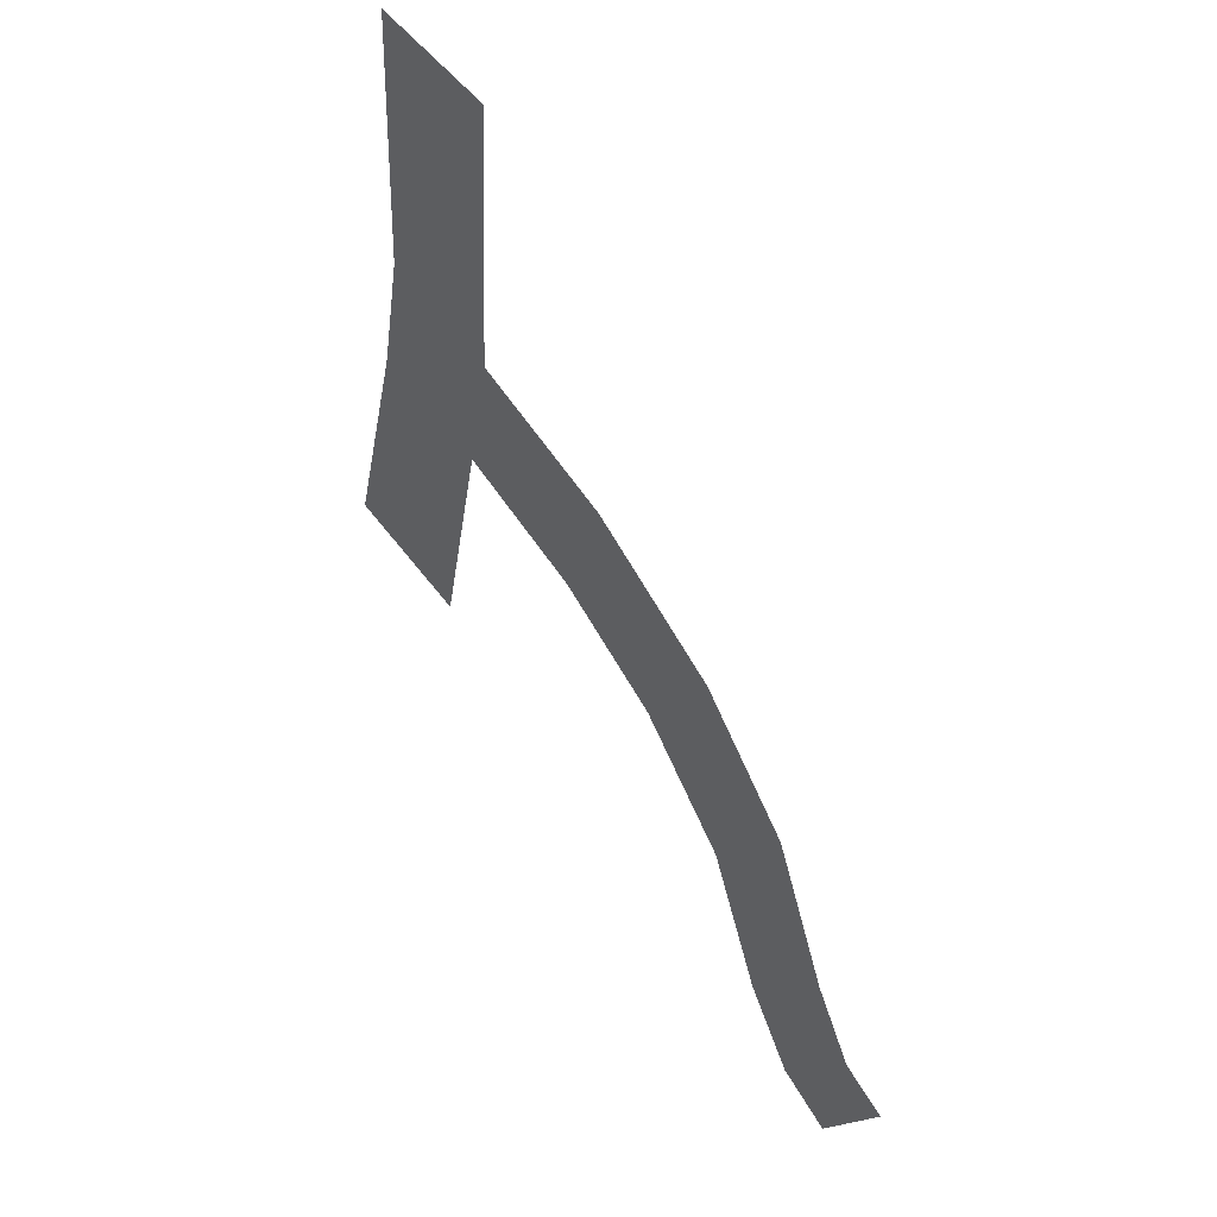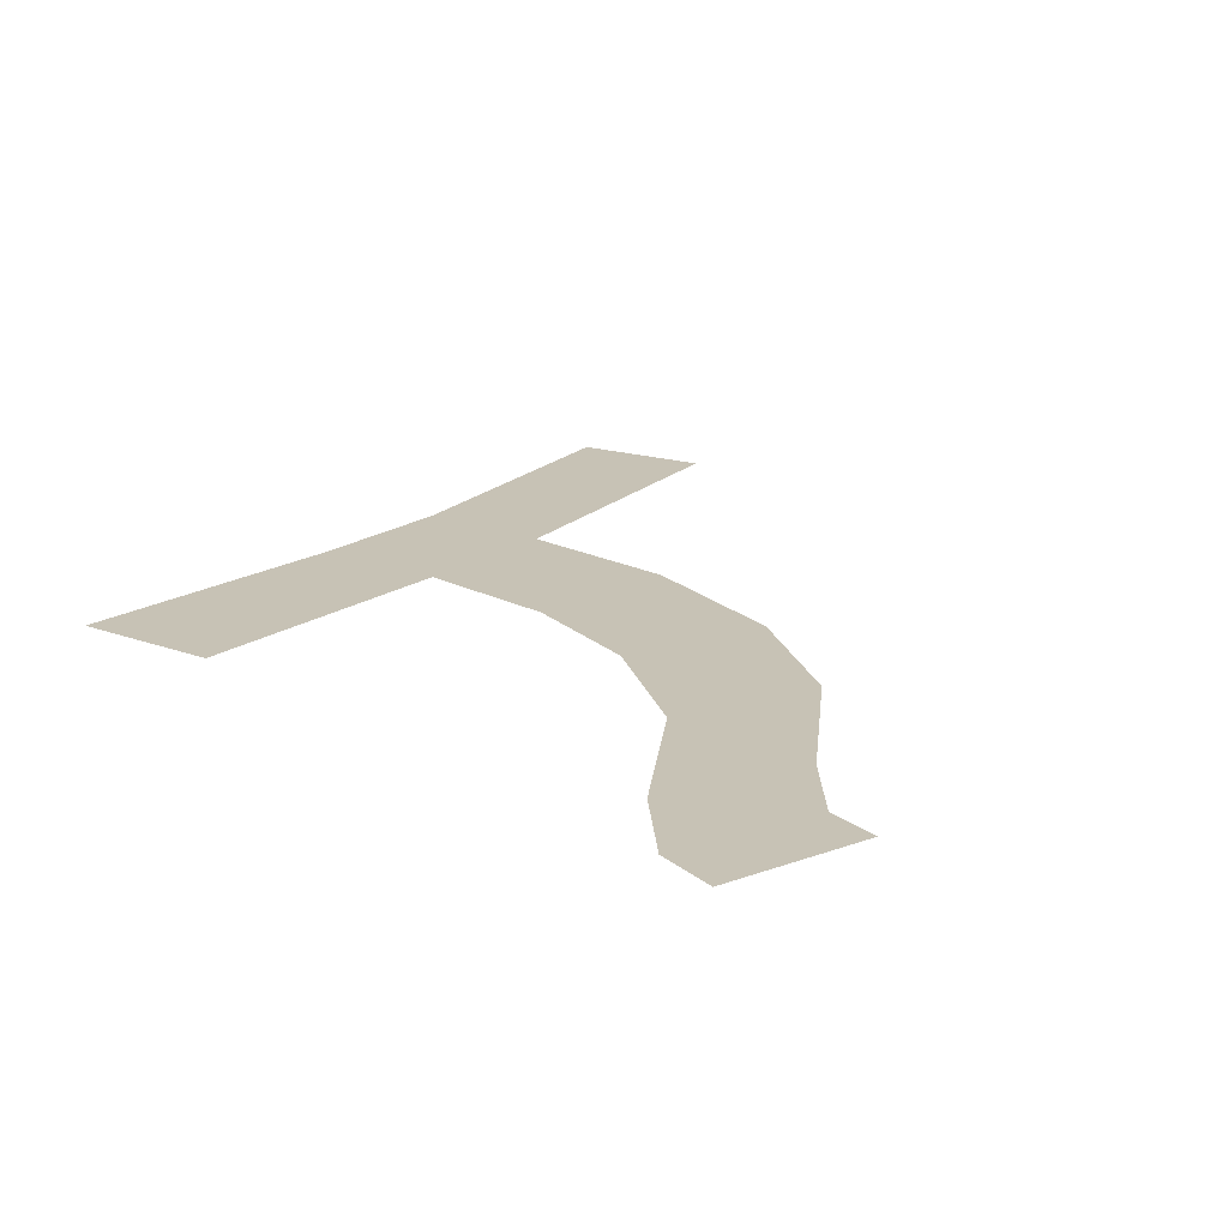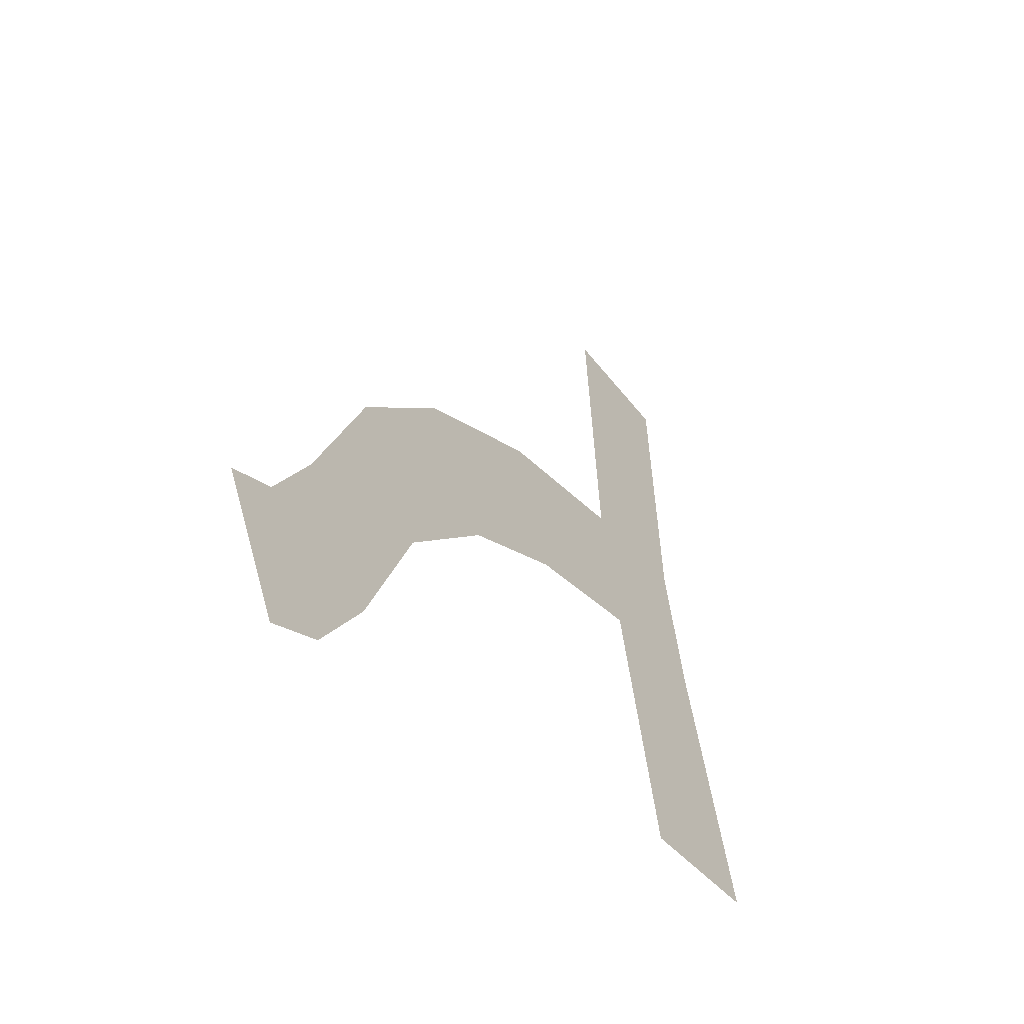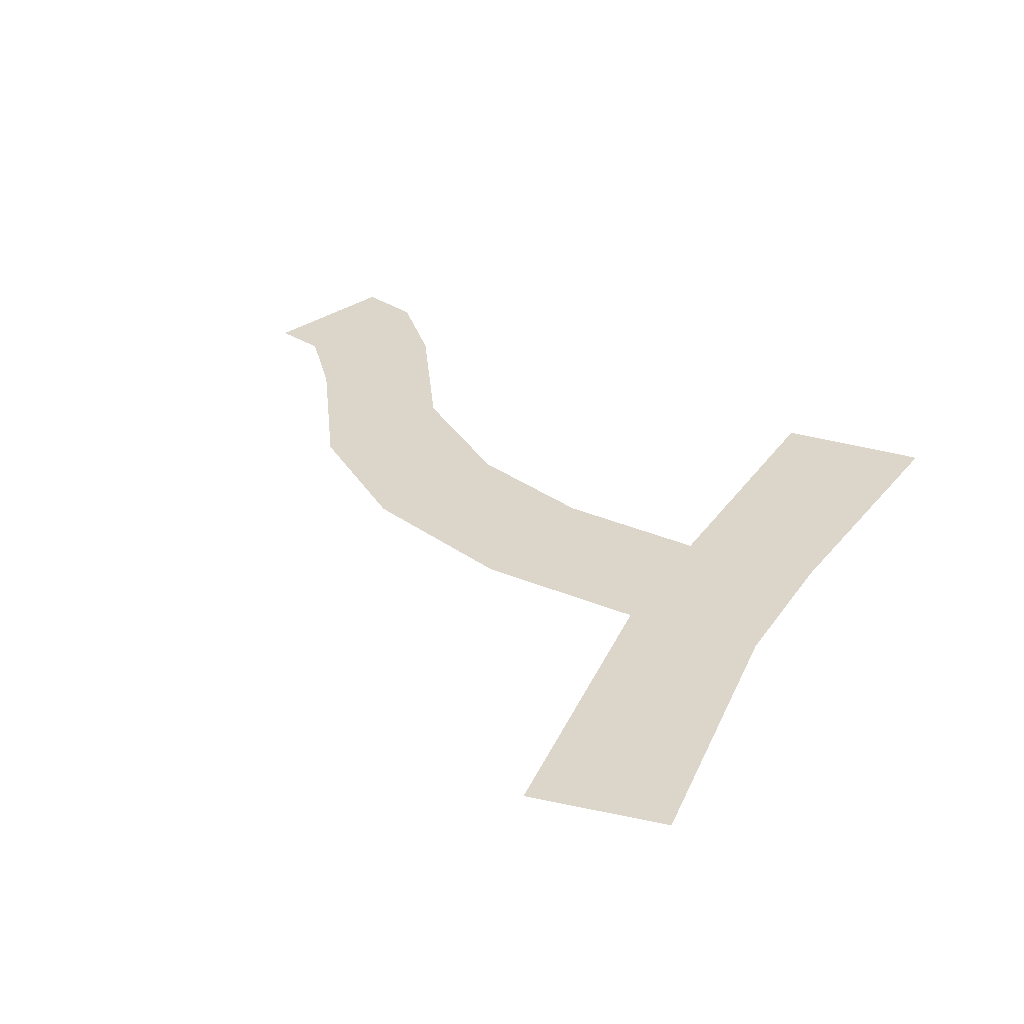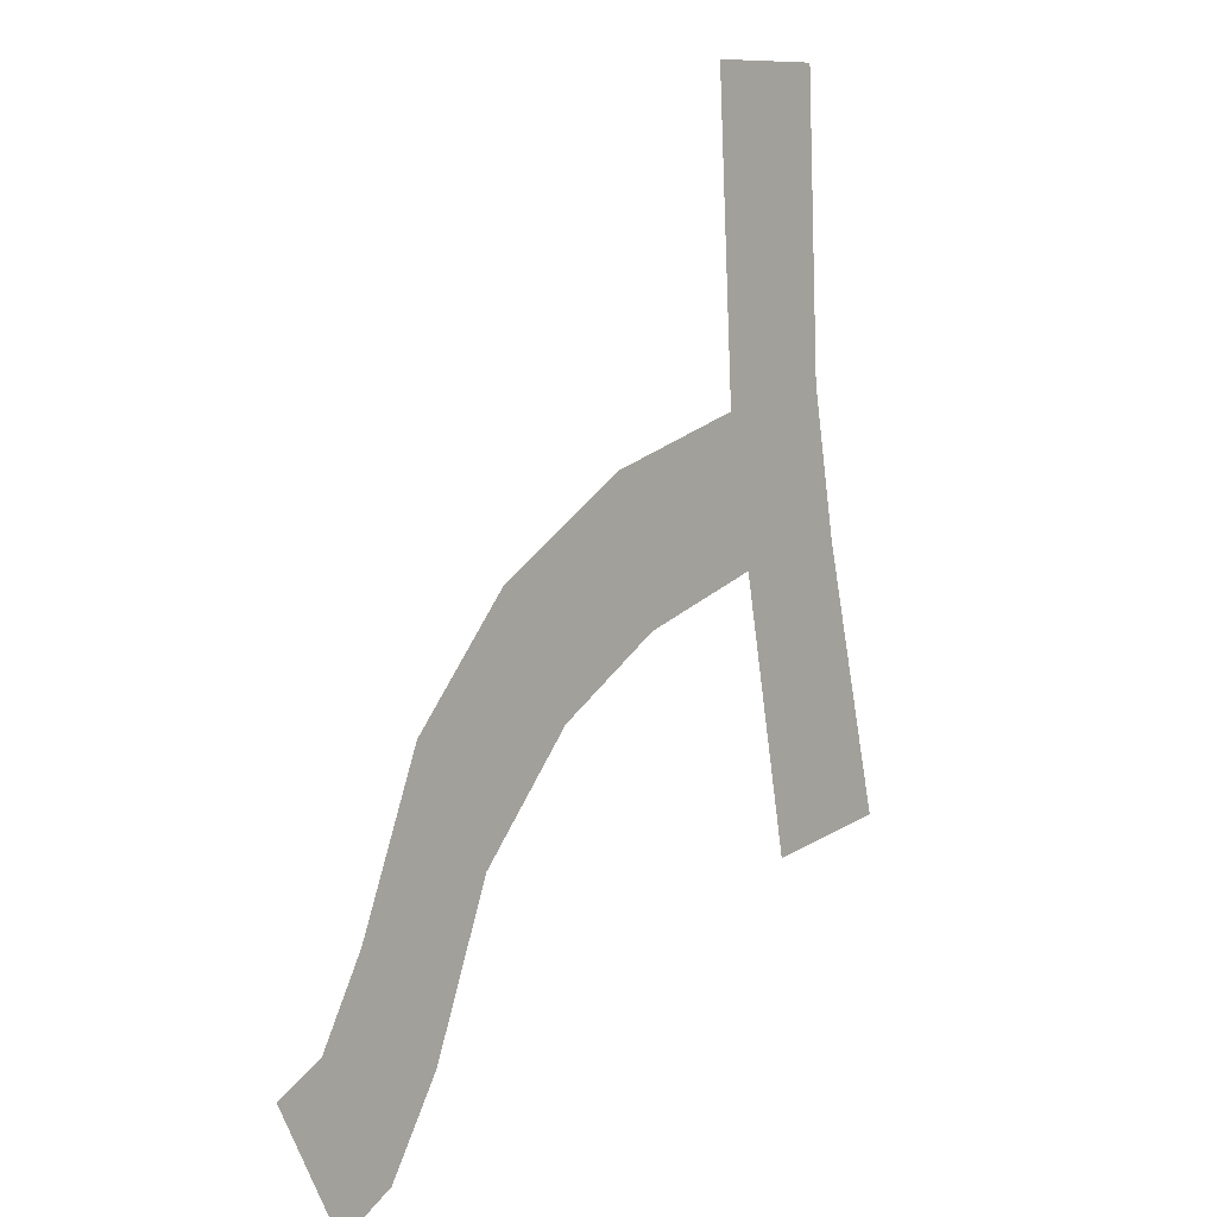
<metadata>
{"format":"obj","ext":"obj","renderer":"f3d","projection":"perspective","resolution":1024,"background":"white","views":[{"elev":53.3,"azim":-128.1,"up":"+Z"},{"elev":19.0,"azim":-152.2,"up":"+Y"},{"elev":-51.6,"azim":-54.1,"up":"+Z"},{"elev":29.9,"azim":16.6,"up":"+Y"},{"elev":7.6,"azim":-49.5,"up":"+Z"}]}
</metadata>
<code>
v -398.3 12.51 -564.4 1
v -416.7 12.51 -534.2 1
v -381.8 12.51 -513.7 1
v -370.7 12.51 -548.2 1
v -422.1 12.51 -590.9 1
v -441.4 12.51 -561.5 1
v -456.8 12.51 -599.3 1
v -436.8 12.51 -627.8 1
v -449.5 12.51 -648.3 1
v -467.5 12.51 -618.3 1
v -344.3 12.51 -503.3 1
v -337.8 12.51 -538.5 1
v -463.2 12.51 -655.7 1
v -479.2 12.51 -624.2 1
v -313.5 12.51 -498.7 1
v -307.1 12.51 -533.9 1
v -290.6 12.51 -600.1 1
v -324.8 12.51 -604.8 1
v -348.7 12.51 -429 1
v -317 12.51 -428.2 1
f 1 2 3
f 1 3 4
f 2 1 5
f 2 5 6
f 7 8 9
f 7 9 10
f 8 7 6
f 8 6 5
f 11 12 4
f 11 4 3
f 13 14 10
f 13 10 9
f 12 11 15
f 12 15 16
f 12 16 17
f 12 17 18
f 15 11 19
f 15 19 20

</code>
